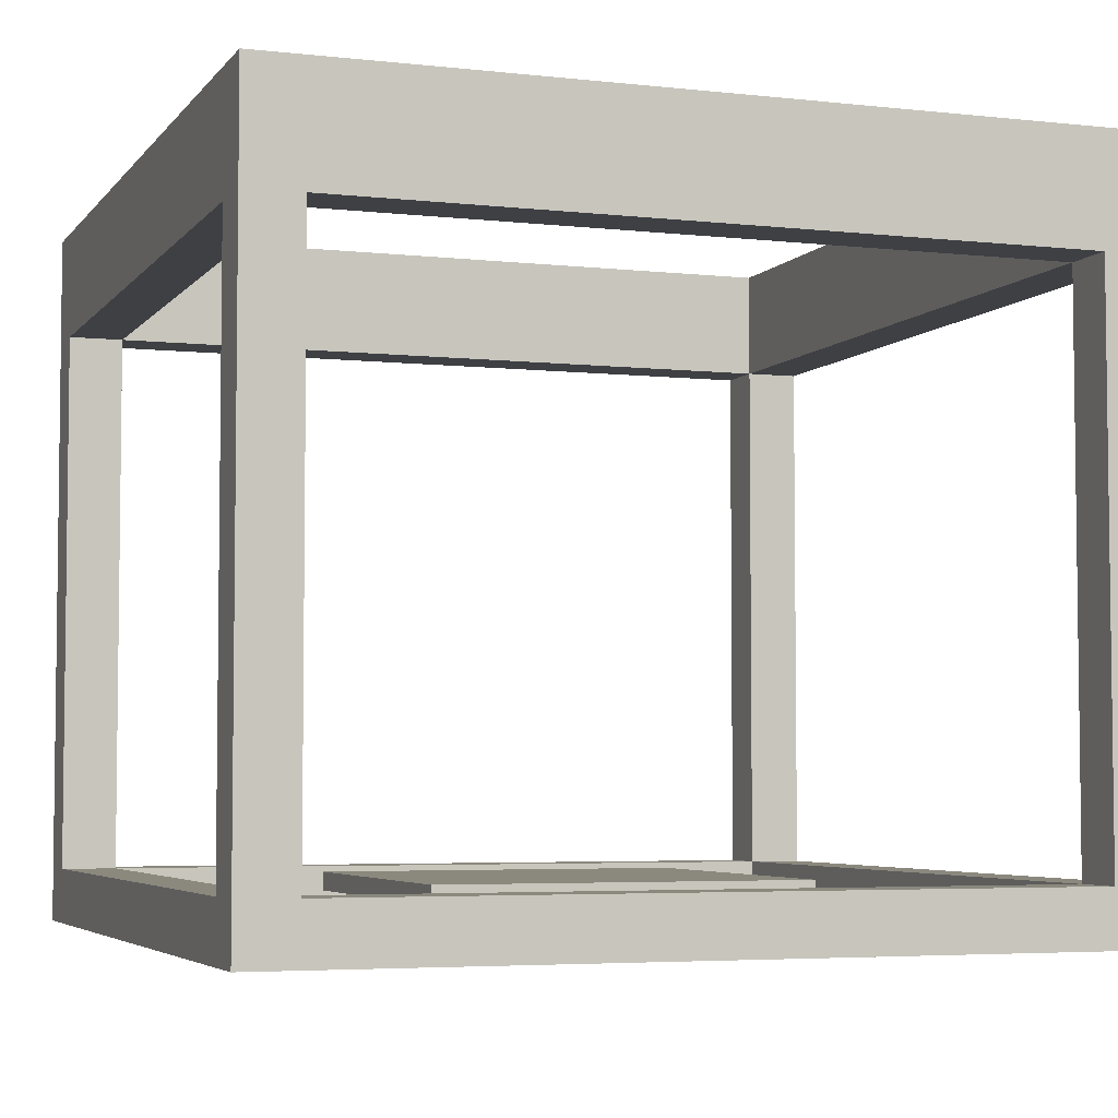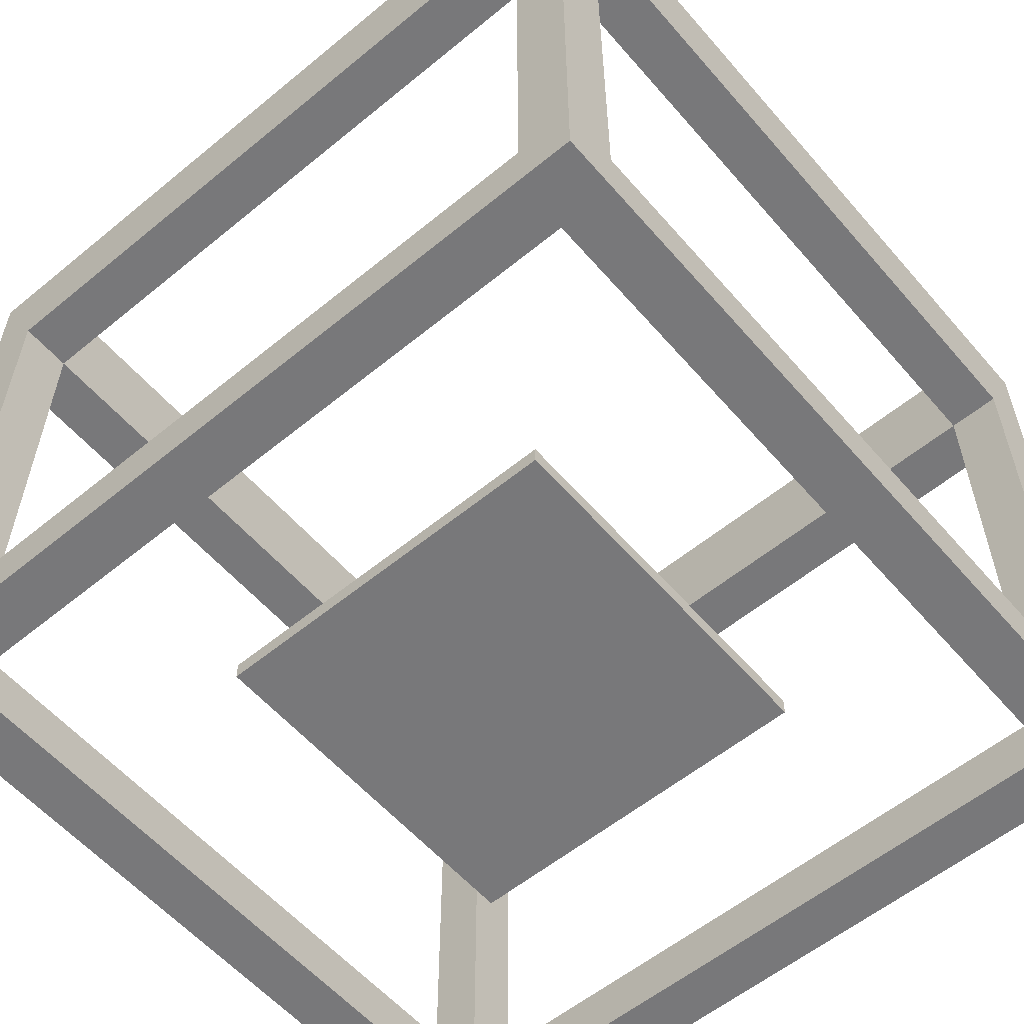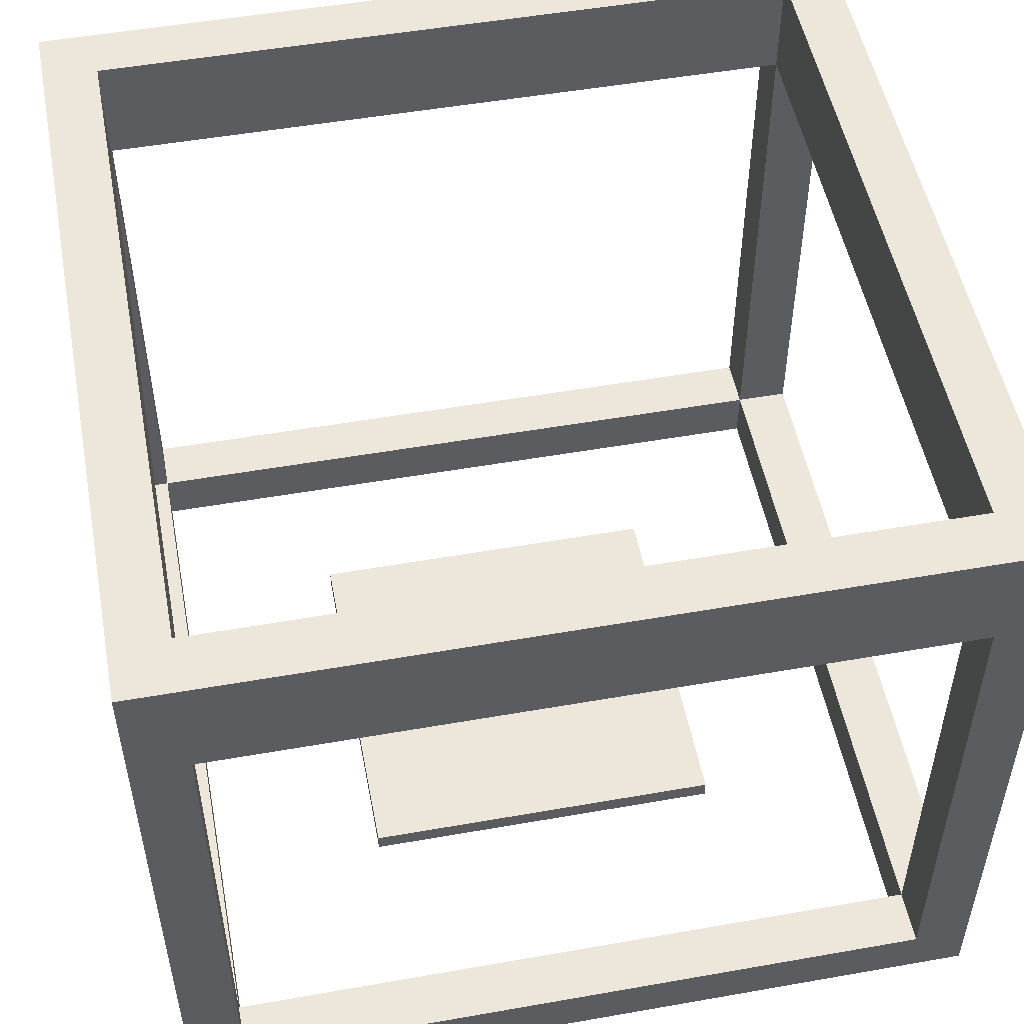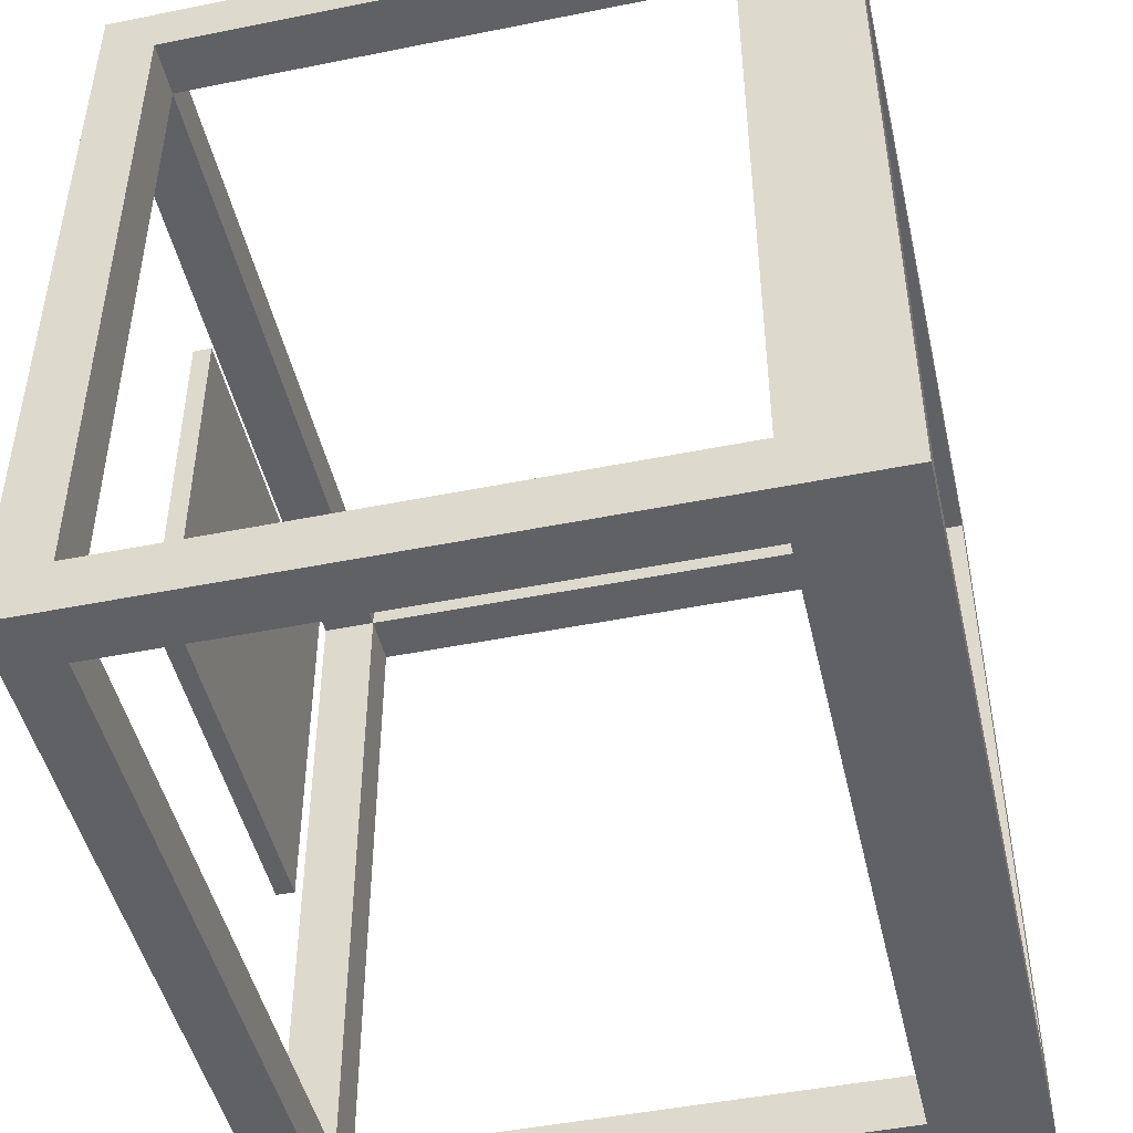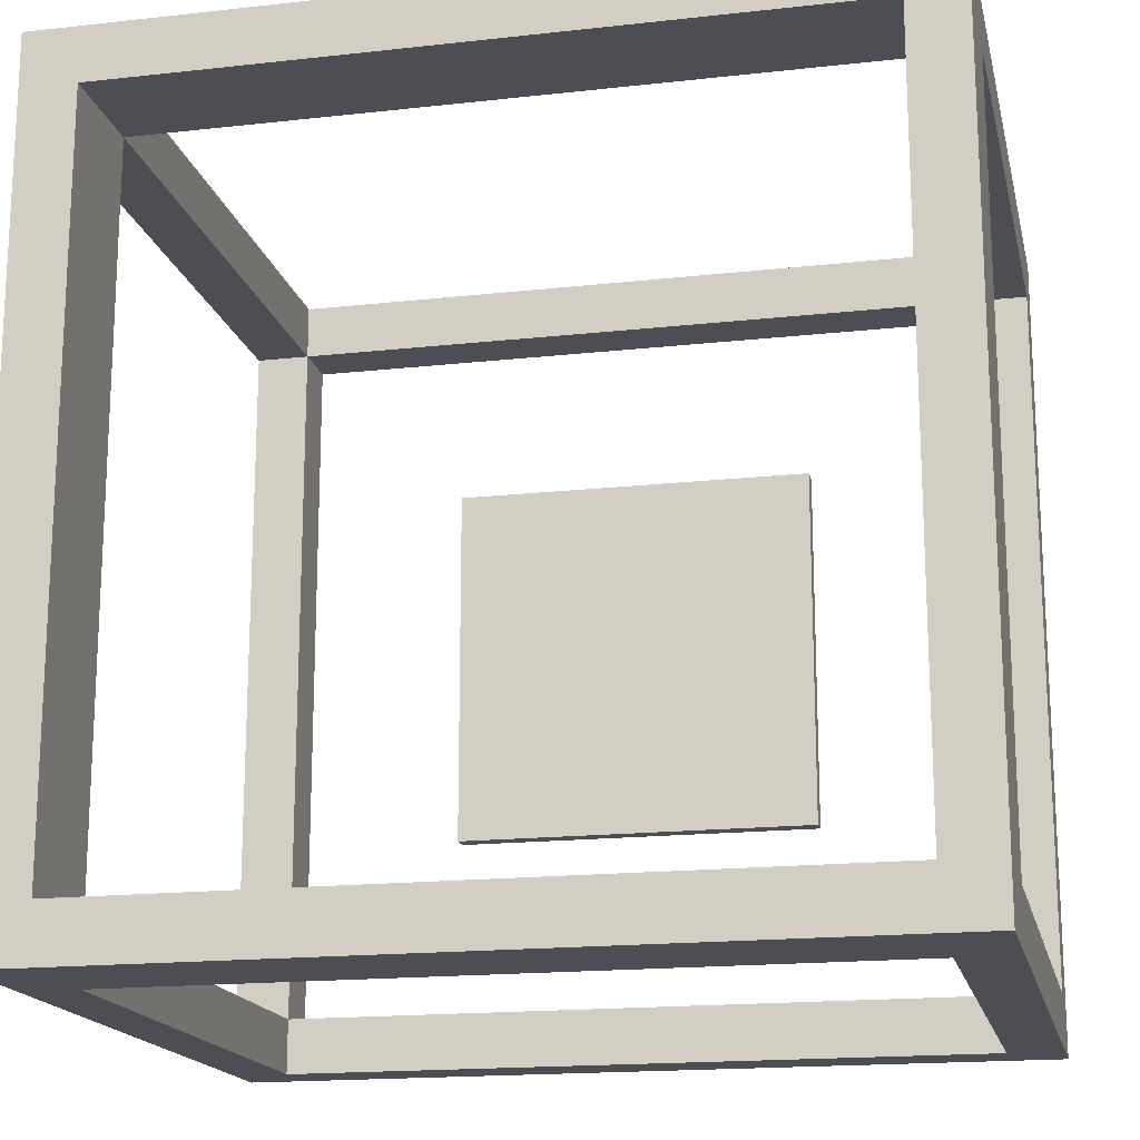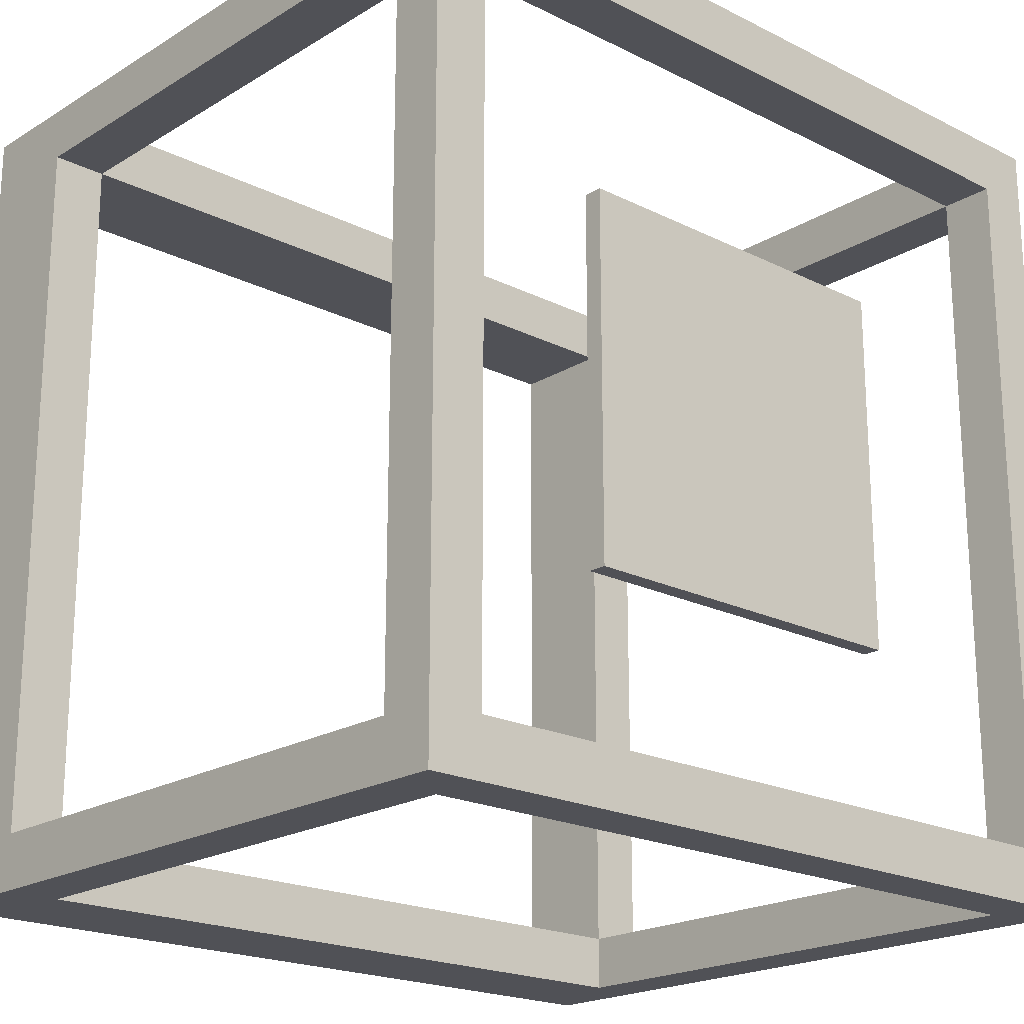
<metadata>
{"format":"obj","ext":"obj","renderer":"f3d","projection":"perspective","resolution":1024,"background":"white","views":[{"elev":-4.6,"azim":-109.7,"up":"+Y"},{"elev":-57.6,"azim":130.4,"up":"+Y"},{"elev":51.6,"azim":169.2,"up":"+Y"},{"elev":-47.3,"azim":102.8,"up":"+Z"},{"elev":-17.3,"azim":-167.5,"up":"+Z"},{"elev":-20.3,"azim":-42.3,"up":"+Z"}]}
</metadata>
<code>
g Solid1:5
v -95 300 -95
v -95 300 -125
v 295 300 -125
v 295 300 -95
v -95 300 295
v -125 300 295
v -125 300 -95
v 295 300 295
v 295 300 325
v -95 300 325
v 295 360 295
v 295 360 -95
v -95 360 -95
v -95 360 295
v 325 360 325
v 325 360 -125
v -125 360 -125
v -125 360 325
v 325 300 295
v 325 300 -95
v 325 0 295
v 295 0 295
v 295 0 325
v 295 -0 -95
v 325 -0 -95
v 295 -0 -125
v -95 0 295
v -125 0 295
v -95 0 325
v -125 -0 -95
v -95 -0 -95
v -95 -0 -125
v -95 -30 295
v -95 -30 -95
v 295 -30 295
v 295 -30 -95
v -125 -30 -125
v 325 -30 -125
v 325 -30 325
v -125 -30 325
v 200 0 200
v -0 0 200
v -0 -10 200
v 200 -10 200
v 200 0 -0
v 200 -10 -0
v -0 0 -0
v -0 -10 -0
f 1 2 4
f 4 2 3
f 6 7 5
f 5 7 1
f 8 9 5
f 5 9 10
f 4 8 12
f 12 8 11
f 1 4 13
f 13 4 12
f 5 1 14
f 14 1 13
f 8 5 11
f 11 5 14
f 18 15 11
f 11 15 16
f 11 16 12
f 12 16 17
f 12 17 13
f 13 17 18
f 13 18 14
f 14 18 11
f 8 4 19
f 19 4 20
f 21 22 19
f 19 22 8
f 22 23 8
f 8 23 9
f 24 25 4
f 4 25 20
f 26 24 3
f 3 24 4
f 27 28 5
f 5 28 6
f 29 27 10
f 10 27 5
f 30 31 7
f 7 31 1
f 31 32 1
f 1 32 2
f 27 31 28
f 28 31 30
f 24 26 31
f 31 26 32
f 21 25 22
f 22 25 24
f 23 22 29
f 29 22 27
f 33 34 27
f 27 34 31
f 35 33 22
f 22 33 27
f 36 35 24
f 24 35 22
f 34 36 31
f 31 36 24
f 32 37 2
f 2 37 17
f 2 17 16
f 32 26 37
f 37 26 38
f 38 26 3
f 38 3 16
f 16 3 2
f 39 19 15
f 15 19 20
f 15 20 16
f 16 20 38
f 38 20 25
f 38 25 21
f 19 39 21
f 21 39 38
f 23 39 9
f 9 39 15
f 9 15 18
f 23 29 39
f 39 29 40
f 40 29 10
f 40 10 18
f 18 10 9
f 28 40 6
f 6 40 18
f 6 18 17
f 28 30 40
f 40 30 37
f 37 30 7
f 37 7 17
f 17 7 6
f 37 33 40
f 40 33 35
f 40 35 39
f 39 35 36
f 39 36 38
f 38 36 37
f 37 36 34
f 37 34 33
f 41 42 44
f 44 42 43
f 45 41 46
f 46 41 44
f 47 45 48
f 48 45 46
f 42 47 43
f 43 47 48
f 47 42 45
f 45 42 41
f 43 48 44
f 44 48 46

</code>
